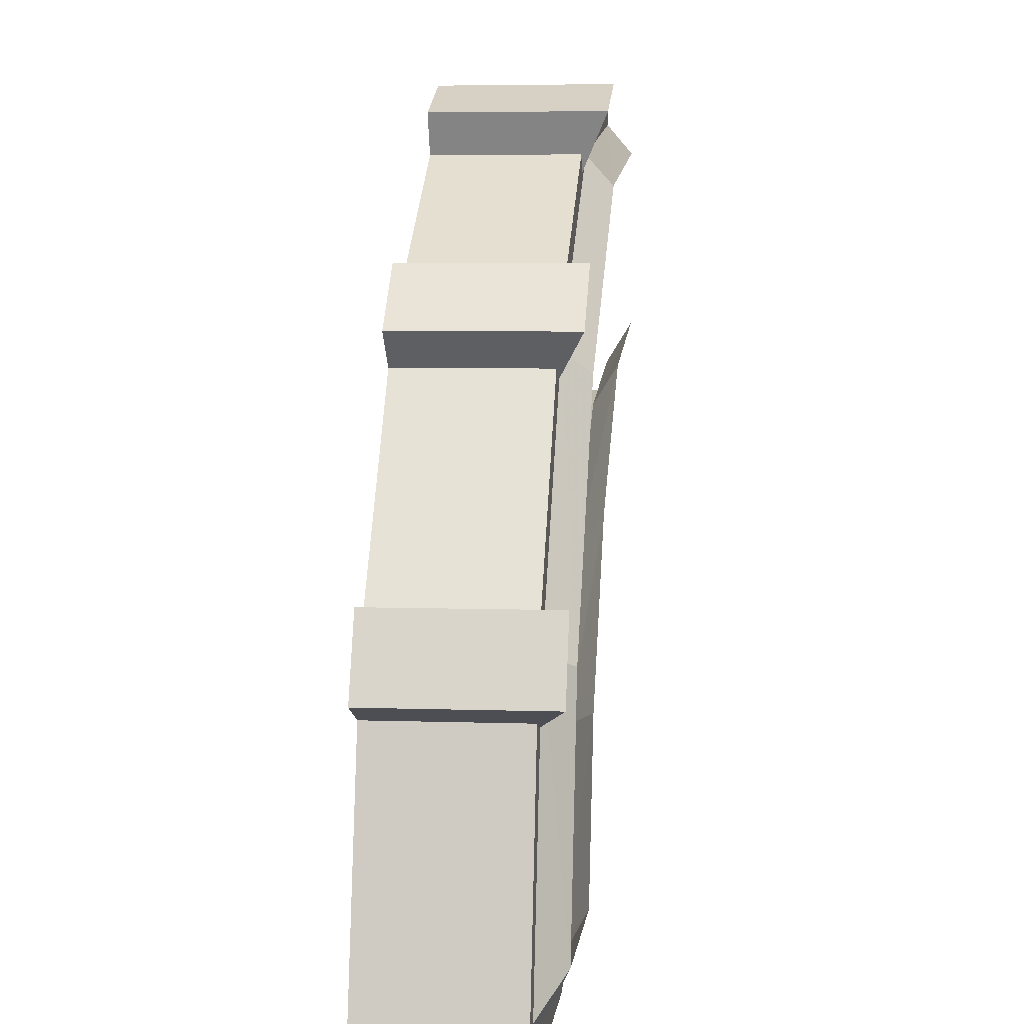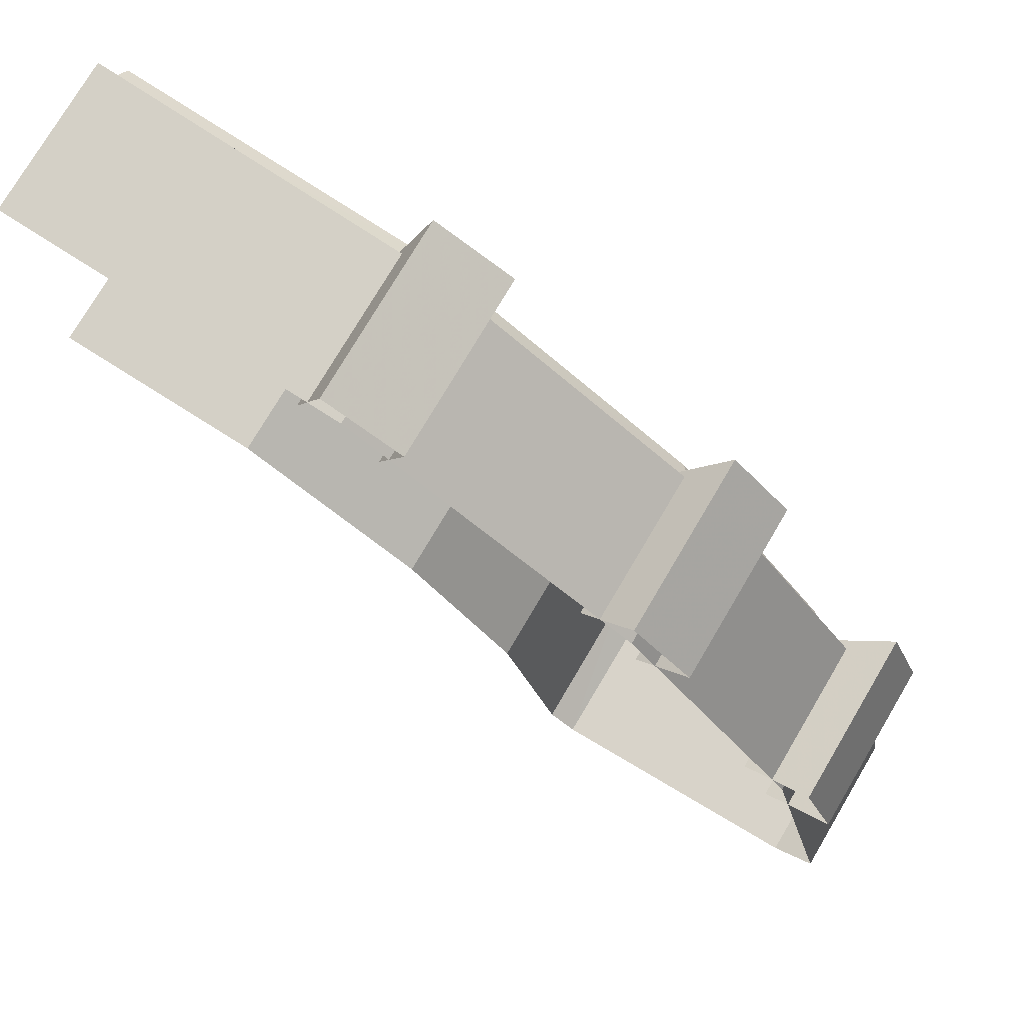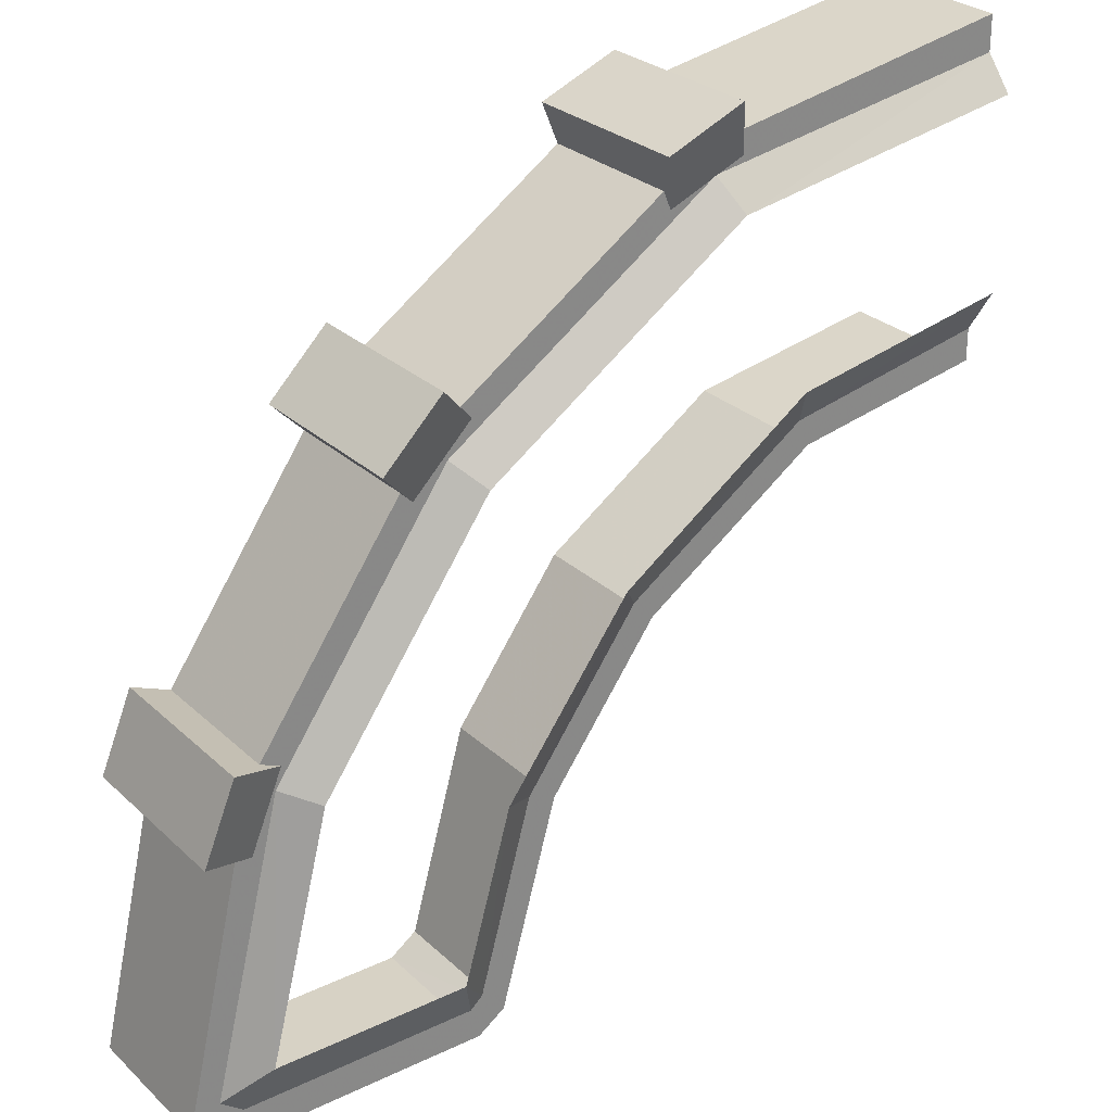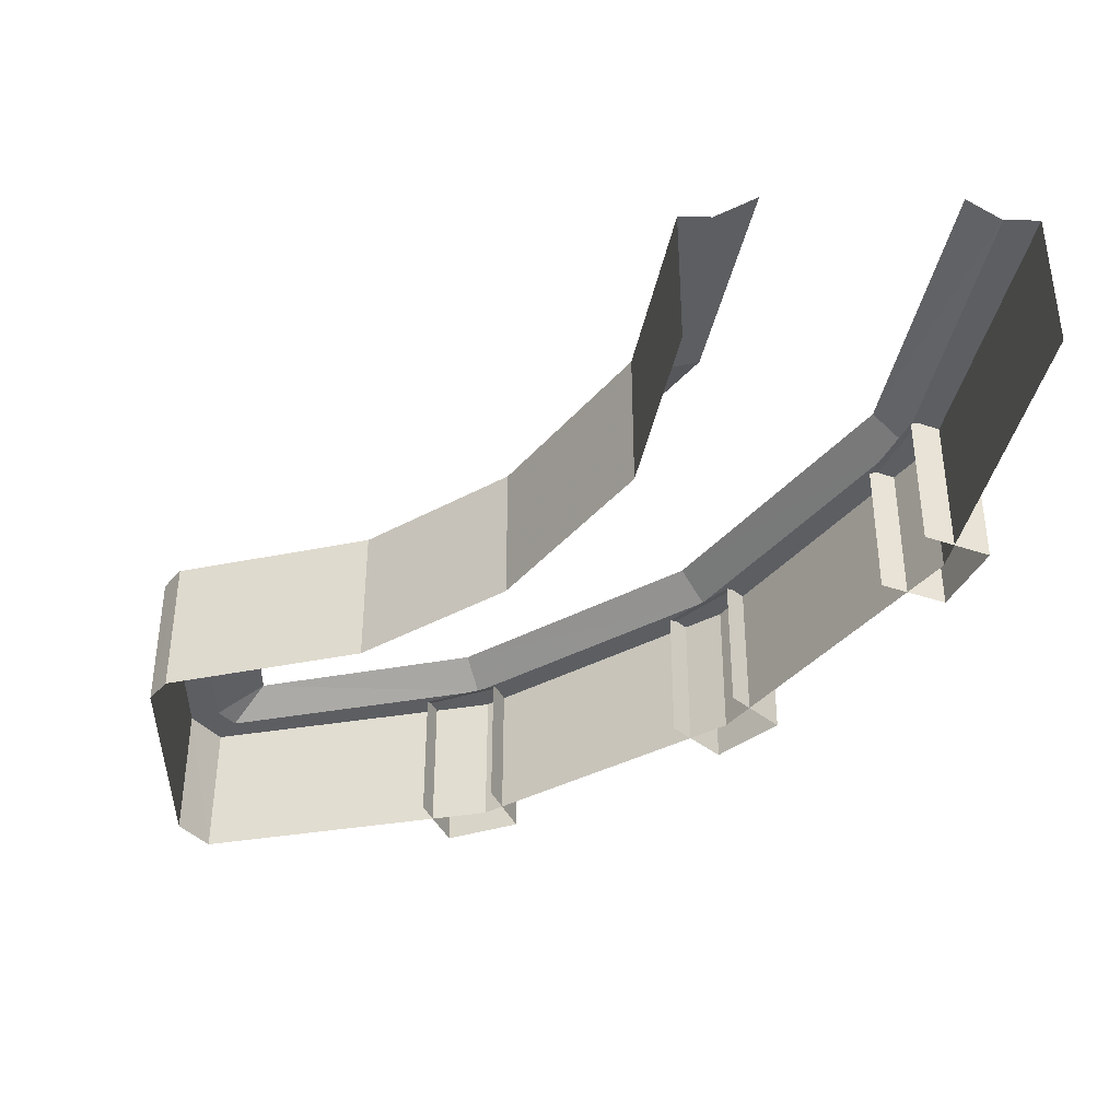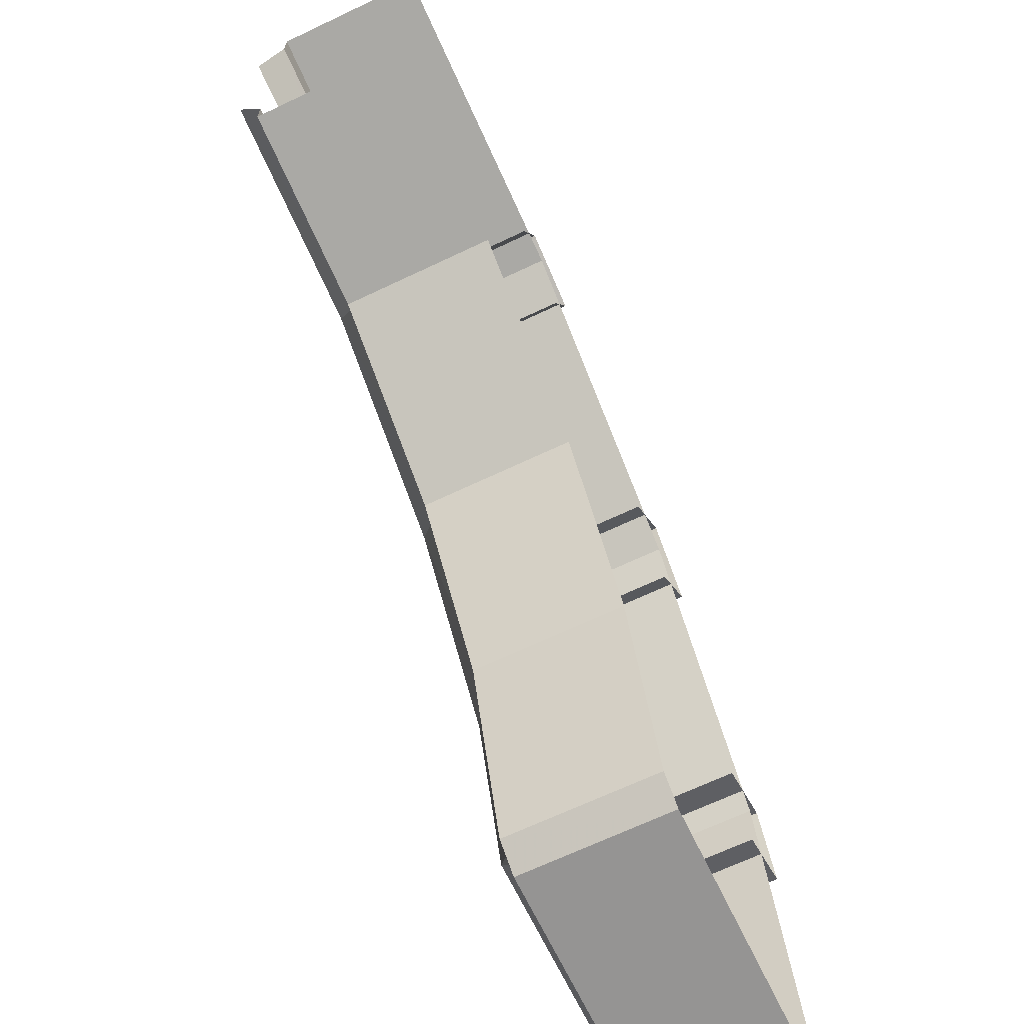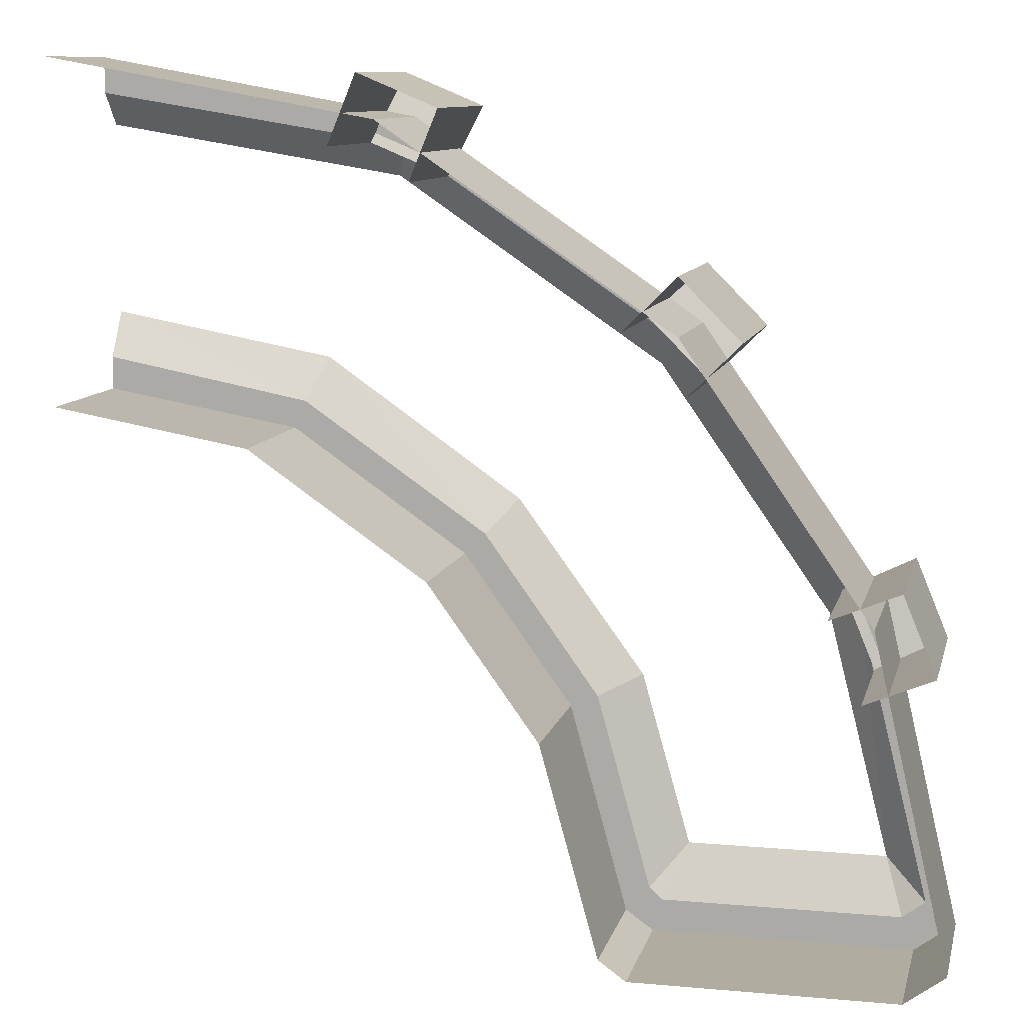
<metadata>
{"format":"obj","ext":"obj","renderer":"f3d","projection":"perspective","resolution":1024,"background":"white","views":[{"elev":5.1,"azim":-83.8,"up":"+Y"},{"elev":75.9,"azim":-149.4,"up":"+Y"},{"elev":27.6,"azim":-36.0,"up":"+Y"},{"elev":-37.9,"azim":89.2,"up":"+Z"},{"elev":-67.1,"azim":115.5,"up":"+Y"},{"elev":10.0,"azim":-167.0,"up":"+Y"}]}
</metadata>
<code>
g shenjie_dongxue_374_pingtai02
v -35.53 -371.4 130.6
v -35.63 -371.4 -0.000156
v 14.84 -188.9 0.001064
v 14.85 -188.9 130.6
v -322.3 -362.4 -0.000115
v -322.3 -362 130.6
v -257.1 -79.44 130.6
v -257.1 -79.44 0.001061
v 109.9 -57.35 0.000986
v 109.9 -57.35 130.6
v -97.13 149.7 130.6
v -97.13 149.7 0.000922
v 263.8 48.75 0.000687
v 263.8 48.75 130.6
v 151.7 319.4 130.6
v 151.7 319.4 0.000575
v 433.3 78.67 -0.000895
v 433.3 78.67 130.6
v 433.3 369.7 130.6
v 433.3 369.7 -0.001036
v -287.1 -388.4 0.000332
v -59.4 -388.4 0.000292
v -59.65 -388.4 130.6
v -287.1 -388.4 130.6
v -287.1 -388.4 130.6
v -59.65 -388.4 130.6
v -67.72 -359.6 130.6
v -276.7 -359.6 130.6
v -35.53 -371.4 130.6
v 14.85 -188.9 130.6
v -8.922 -178.9 130.6
v -56.38 -349.5 130.6
v 109.9 -57.35 130.6
v 91.8 -39.16 130.6
v -8.922 -178.9 130.6
v 263.8 48.75 130.6
v 254 72.73 130.6
v 91.8 -39.16 130.6
v 433.3 78.67 130.6
v 433.3 107.1 130.6
v 254 72.73 130.6
v 433.3 369.7 130.6
v 151.7 319.4 130.6
v 161.5 295.4 130.6
v 433.3 339.1 130.6
v -97.13 149.7 130.6
v -79 131.6 130.6
v 161.5 295.4 130.6
v -257.1 -79.44 130.6
v -233.5 -89.17 130.6
v -79 131.6 130.6
v -322.3 -362 130.6
v -296.4 -344.4 130.6
v -233.5 -89.17 130.6
v -56.38 -349.5 130.6
v -8.922 -178.9 130.6
v -44.72 -162.9 154.3
v -87.28 -313.3 154.3
v 91.8 -39.16 130.6
v 66.62 -10.89 154.3
v 254 72.73 130.6
v 238.6 109.4 154.3
v 433.3 107.1 130.6
v 433.3 145.5 154.3
v 433.3 339.1 130.6
v 161.5 295.4 130.6
v 172.6 268.7 154.3
v 433.3 311.2 154.3
v -79 131.6 130.6
v -58.5 111.1 154.3
v -233.5 -89.17 130.6
v -206.8 -100.3 154.3
v -296.4 -344.4 130.6
v -260.5 -313.3 154.3
v -322.3 -362.4 -0.000115
v -322.3 -362 130.6
v -276.7 -359.6 130.6
v -296.4 -344.4 130.6
v -56.38 -349.5 130.6
v -67.72 -359.6 130.6
f 1 2 3
f 3 4 1
f 5 6 7
f 7 8 5
f 4 3 9
f 9 10 4
f 8 7 11
f 11 12 8
f 10 9 13
f 13 14 10
f 12 11 15
f 15 16 12
f 14 13 17
f 17 18 14
f 16 15 19
f 19 20 16
f 21 22 23
f 23 24 21
f 25 26 27
f 27 28 25
f 29 30 31
f 31 32 29
f 30 33 34
f 34 35 30
f 33 36 37
f 37 38 33
f 36 39 40
f 40 41 36
f 42 43 44
f 44 45 42
f 43 46 47
f 47 48 43
f 46 49 50
f 50 51 46
f 49 52 53
f 53 54 49
f 55 56 57
f 57 58 55
f 56 59 60
f 60 57 56
f 59 61 62
f 62 60 59
f 61 63 64
f 64 62 61
f 65 66 67
f 67 68 65
f 66 69 70
f 70 67 66
f 69 71 72
f 72 70 69
f 71 73 74
f 74 72 71
f 1 23 22
f 22 2 1
f 75 21 24
f 24 76 75
f 52 25 77
f 77 78 52
f 26 29 79
f 79 80 26
g shenjie_dongxue_374_pingtai02
v 190.9 297.6 127
v 166.4 356.7 154.5
v 98.48 328.5 154.5
v 122.9 269.5 127
v 98.48 328.5 -0.000731
v 122.9 269.5 -0.000484
v 122.9 269.5 127
v 98.48 328.5 154.5
v 190.9 297.6 -0.000728
v 166.4 356.7 -0.000975
v 166.4 356.7 154.5
v 190.9 297.6 127
v 166.4 356.7 -0.000975
v 98.48 328.5 -0.000731
v 98.48 328.5 154.5
v 166.4 356.7 154.5
v -51.39 153 127
v -96.59 198.2 154.5
v -148.6 146.2 154.5
v -103.4 101 127
v -148.6 146.2 -0.000163
v -103.4 101 -0.00015
v -103.4 101 127
v -148.6 146.2 154.5
v -51.39 153 -0.000623
v -96.59 198.2 -0.000636
v -96.59 198.2 154.5
v -51.39 153 127
v -96.59 198.2 -0.000636
v -148.6 146.2 -0.000163
v -148.6 146.2 154.5
v -96.59 198.2 154.5
v -219.9 -73.35 127
v -278.9 -48.85 154.5
v -307.1 -116.8 154.5
v -248 -141.3 127
v -307.1 -116.8 0.000205
v -248 -141.3 0.000213
v -248 -141.3 127
v -307.1 -116.8 154.5
v -219.9 -73.33 -4.5e-05
v -278.9 -48.85 -5.2e-05
v -278.9 -48.85 154.5
v -219.9 -73.35 127
v -278.9 -48.85 -5.2e-05
v -307.1 -116.8 0.000205
v -307.1 -116.8 154.5
v -278.9 -48.85 154.5
v -276.7 -359.6 130.6
v -67.72 -359.6 130.6
v -87.28 -313.3 154.3
v -260.5 -313.3 154.3
v -296.4 -344.4 130.6
v -56.38 -349.5 130.6
f 81 82 83
f 83 84 81
f 85 86 87
f 87 88 85
f 89 90 91
f 91 92 89
f 93 94 95
f 95 96 93
f 97 98 99
f 99 100 97
f 101 102 103
f 103 104 101
f 105 106 107
f 107 108 105
f 109 110 111
f 111 112 109
f 113 114 115
f 115 116 113
f 117 118 119
f 119 120 117
f 121 122 123
f 123 124 121
f 125 126 127
f 127 128 125
f 129 130 131
f 131 132 129
f 129 132 133
f 134 131 130

</code>
